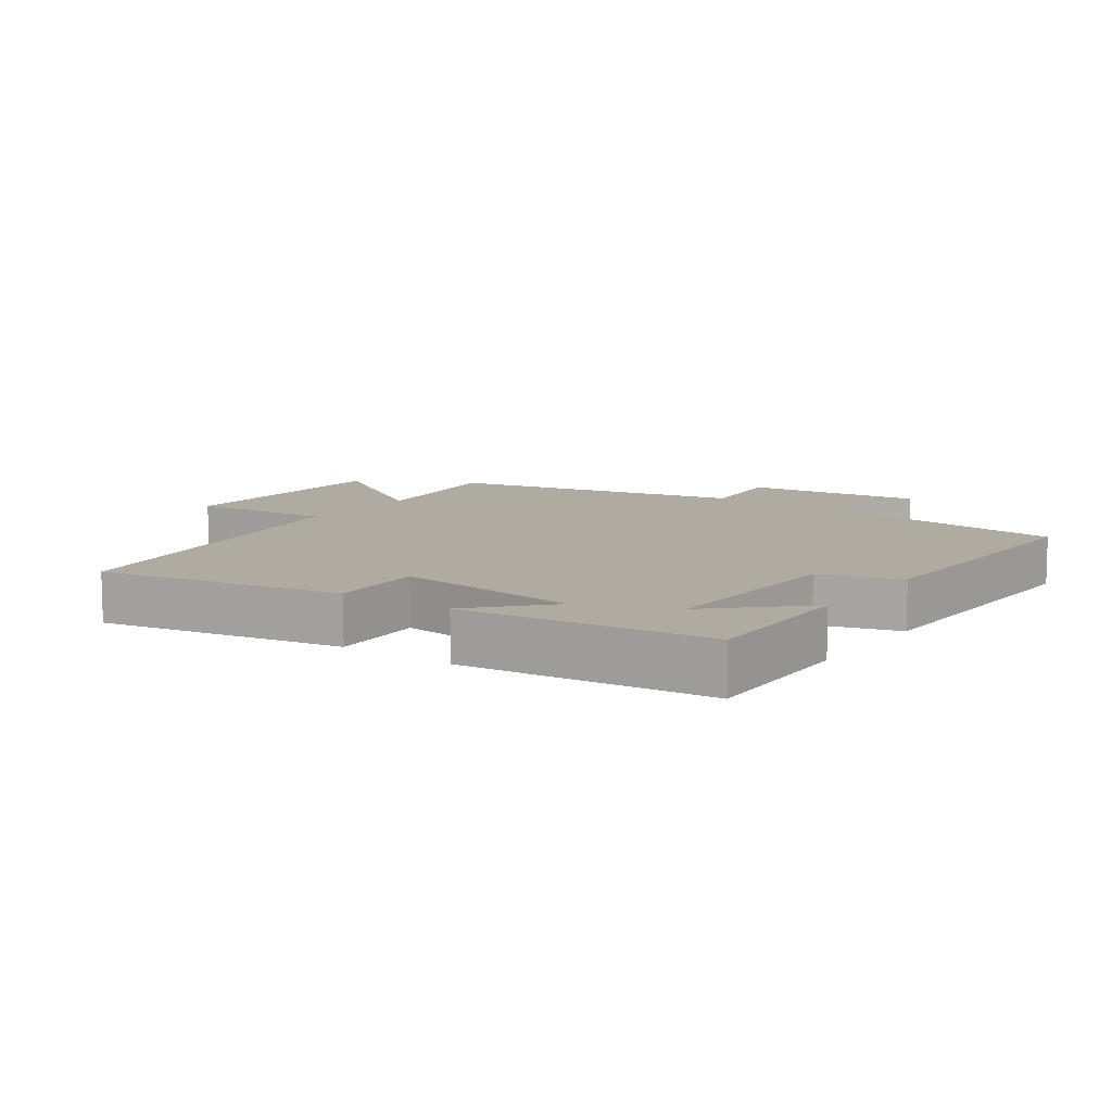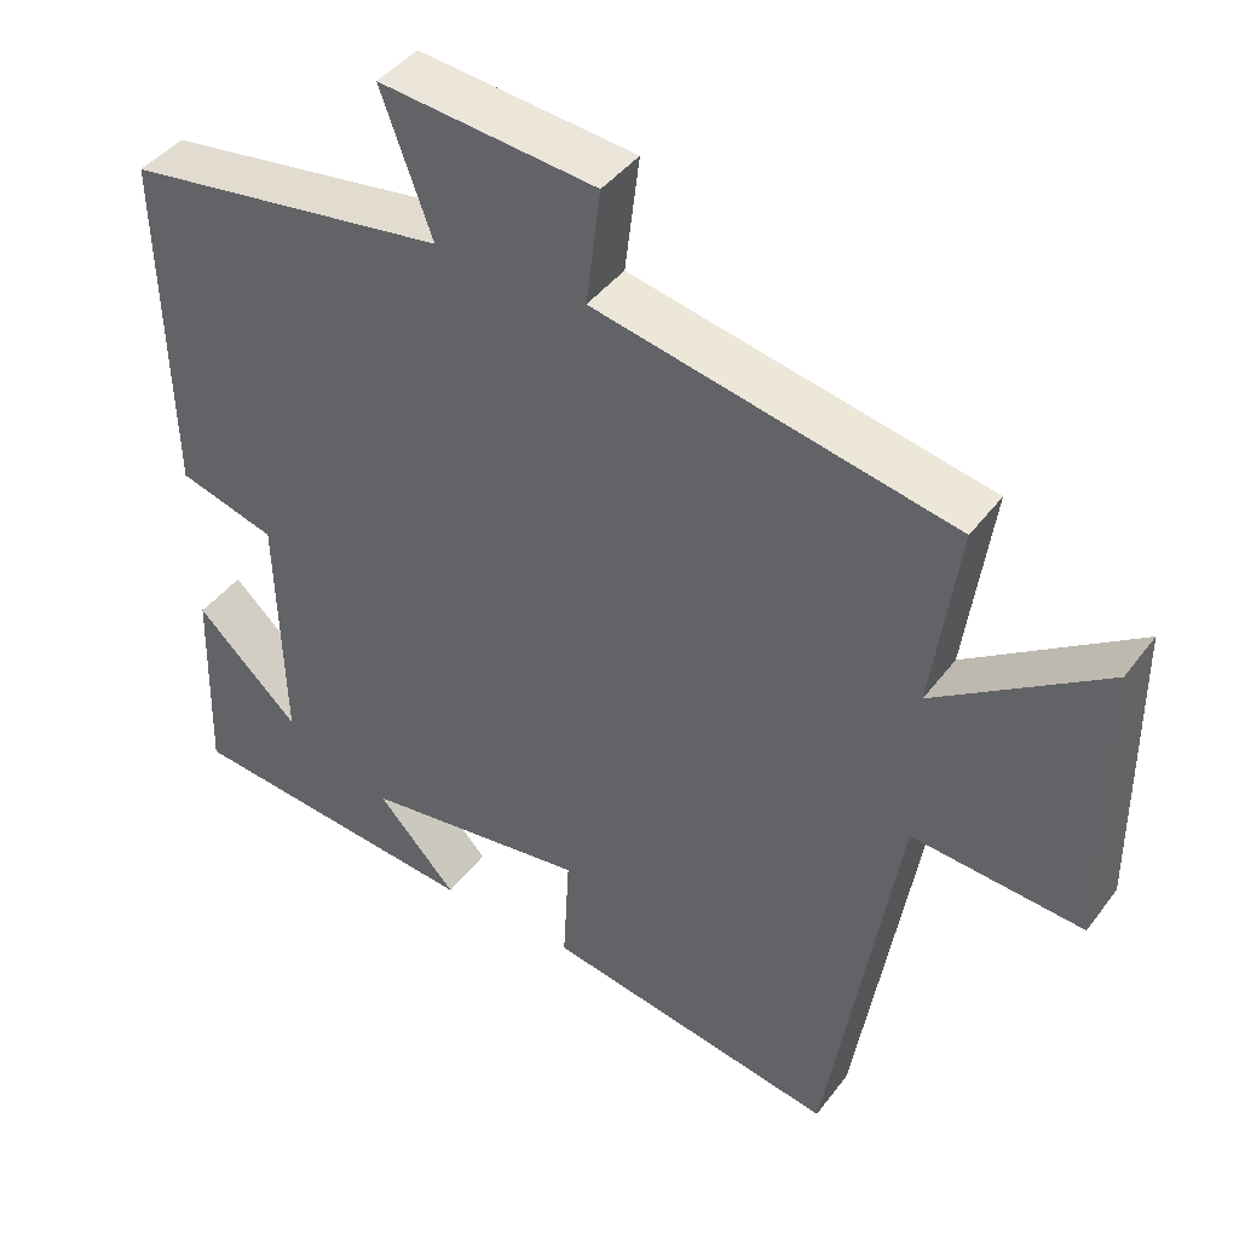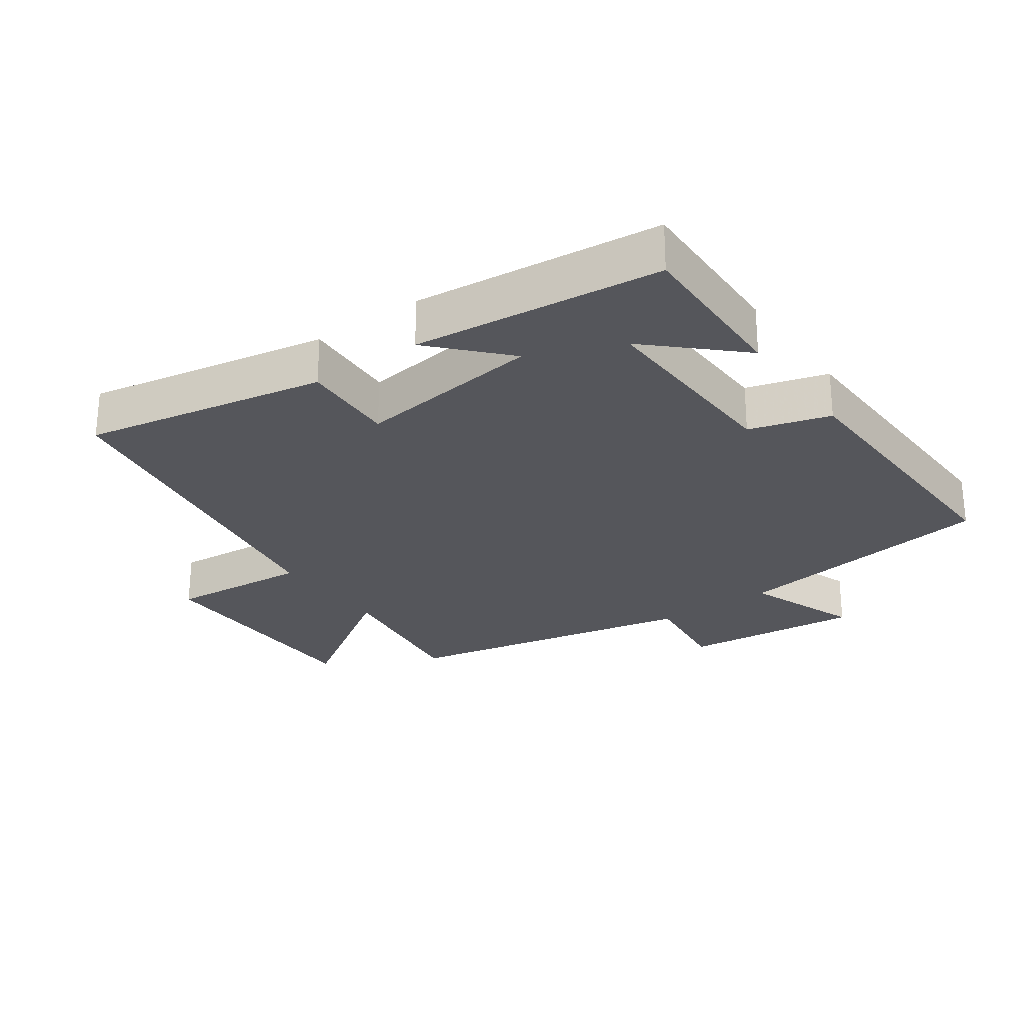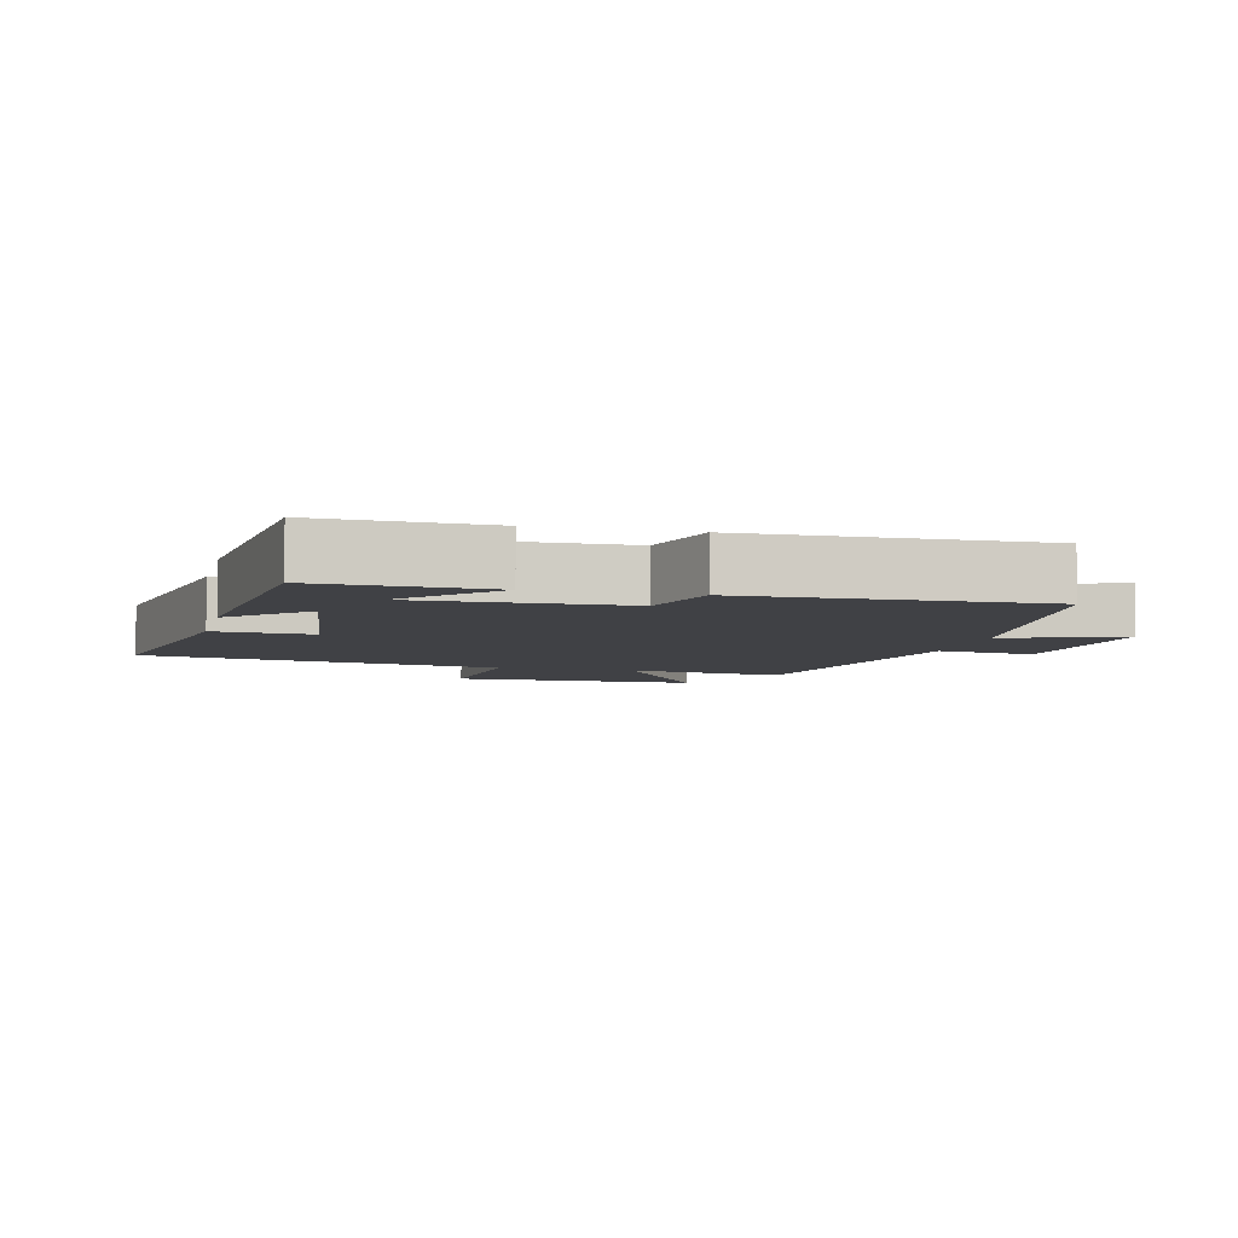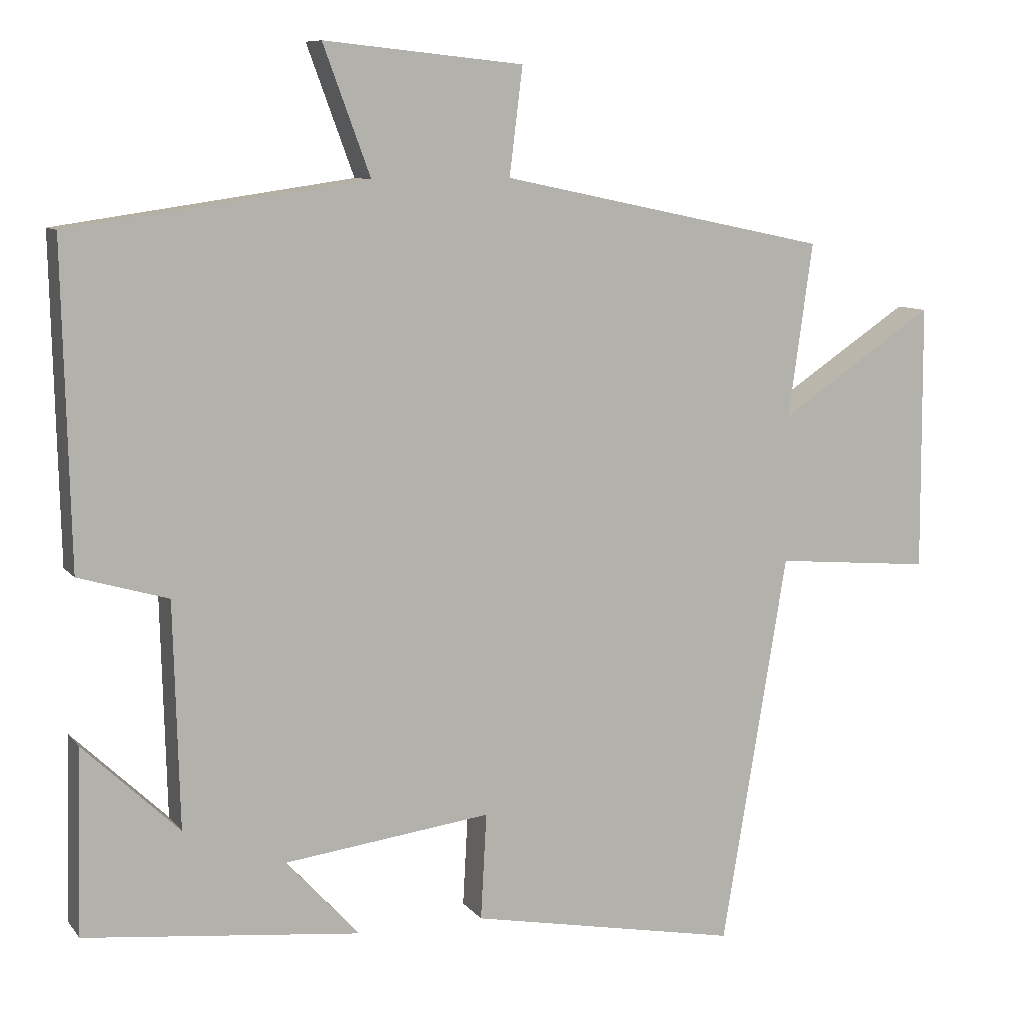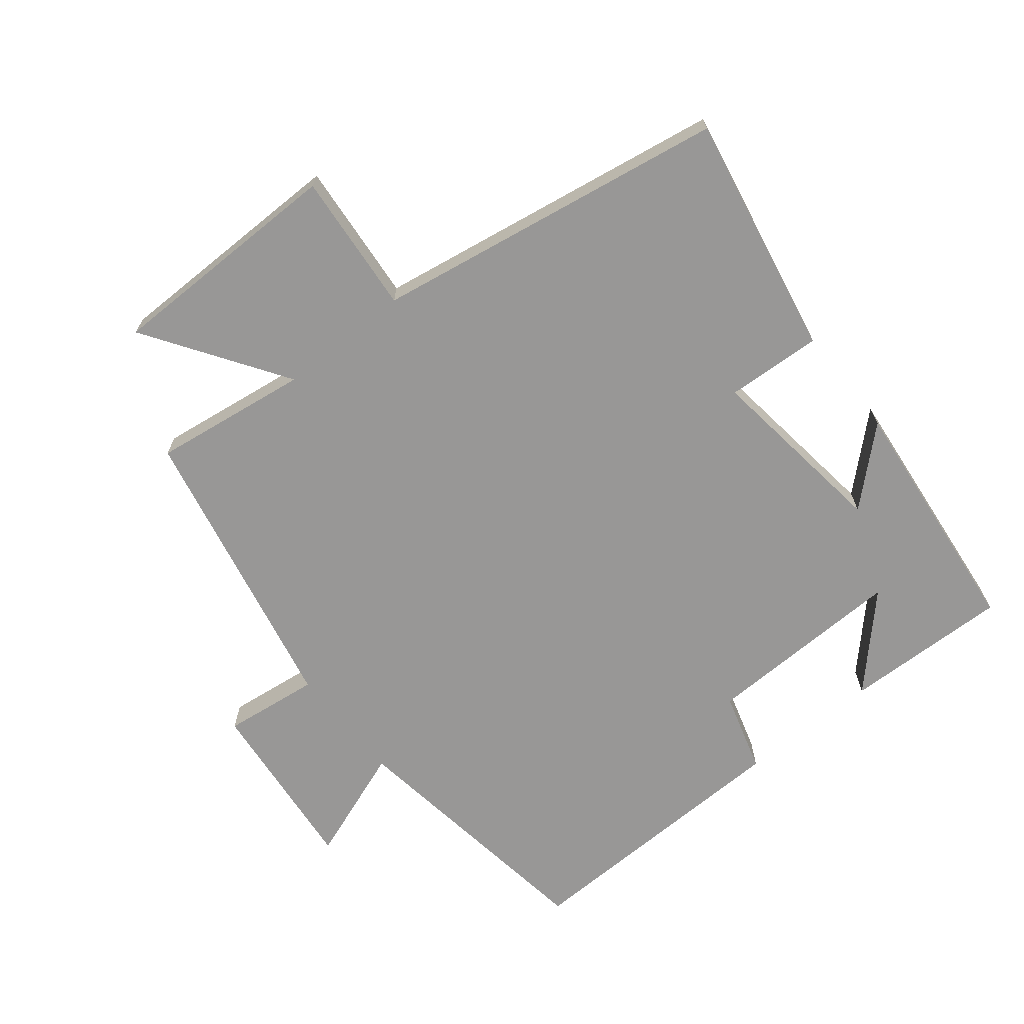
<metadata>
{"format":"obj","ext":"obj","renderer":"f3d","projection":"perspective","resolution":1024,"background":"white","views":[{"elev":9.8,"azim":-144.5,"up":"+Y"},{"elev":42.2,"azim":33.7,"up":"+Z"},{"elev":-26.3,"azim":-144.4,"up":"+Y"},{"elev":-5.9,"azim":-103.6,"up":"+Y"},{"elev":9.0,"azim":-21.4,"up":"+Z"},{"elev":-68.3,"azim":128.8,"up":"+Y"}]}
</metadata>
<code>
v -0.507 0.07 -0.46
v -0.5 0.07 -0.209
v -0.37 0.07 -0.333
v -0.378 0.07 -0.027
v -0.5 0.07 0.009
v -0.51 0.07 0.442
v -0.105 0.07 0.5
v -0.169 0.07 0.674
v 0.103 0.07 0.646
v 0.085 0.07 0.5
v 0.533 0.07 0.406
v 0.5 0.07 0.169
v 0.712 0.07 0.31
v 0.714 0.07 -0.054
v 0.5 0.07 -0.035
v 0.411 0.07 -0.57
v 0.043 0.07 -0.5
v 0.051 0.07 -0.355
v -0.231 0.07 -0.391
v -0.131 0.07 -0.5
v -0.507 0 -0.46
v -0.5 0 -0.209
v -0.37 0 -0.333
v -0.378 0 -0.027
v -0.5 0 0.009
v -0.51 0 0.442
v -0.105 0 0.5
v -0.169 0 0.674
v 0.103 0 0.646
v 0.085 0 0.5
v 0.533 0 0.406
v 0.5 0 0.169
v 0.712 0 0.31
v 0.714 0 -0.054
v 0.5 0 -0.035
v 0.411 0 -0.57
v 0.043 0 -0.5
v 0.051 0 -0.355
v -0.231 0 -0.391
v -0.131 0 -0.5
f 19 20 1
f 15 16 17 18
f 15 18 19
f 12 13 14 15
f 12 15 19 1
f 10 11 12
f 7 8 9 10
f 7 10 12
f 6 7 12
f 5 6 12
f 4 5 12
f 3 4 12
f 1 2 3
f 1 3 12
f 21 40 39
f 38 37 36 35
f 39 38 35
f 35 34 33 32
f 21 39 35 32
f 32 31 30
f 30 29 28 27
f 32 30 27
f 32 27 26
f 32 26 25
f 32 25 24
f 32 24 23
f 23 22 21
f 32 23 21
f 1 21 22 2
f 2 22 23 3
f 3 23 24 4
f 4 24 25 5
f 5 25 26 6
f 6 26 27 7
f 7 27 28 8
f 8 28 29 9
f 9 29 30 10
f 10 30 31 11
f 11 31 32 12
f 12 32 33 13
f 13 33 34 14
f 14 34 35 15
f 15 35 36 16
f 16 36 37 17
f 17 37 38 18
f 18 38 39 19
f 19 39 40 20
f 20 40 21 1

</code>
